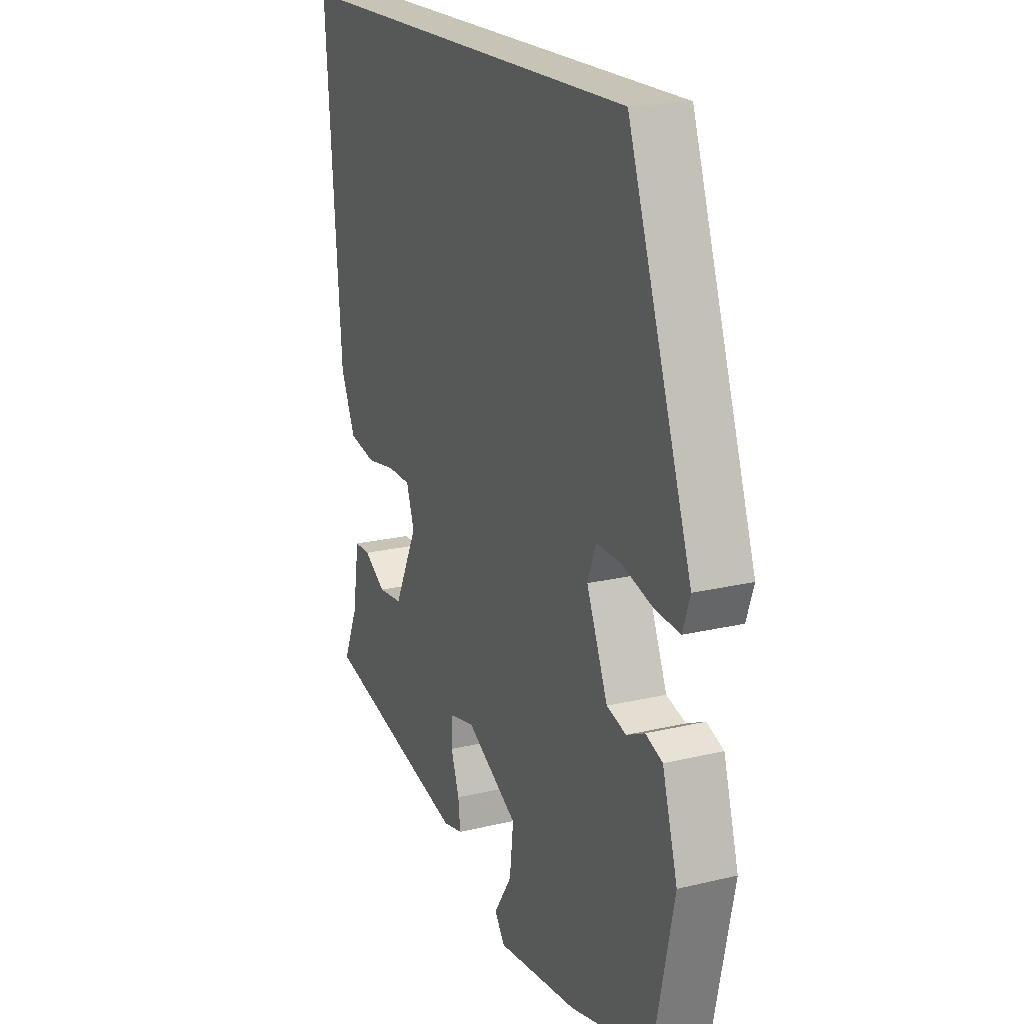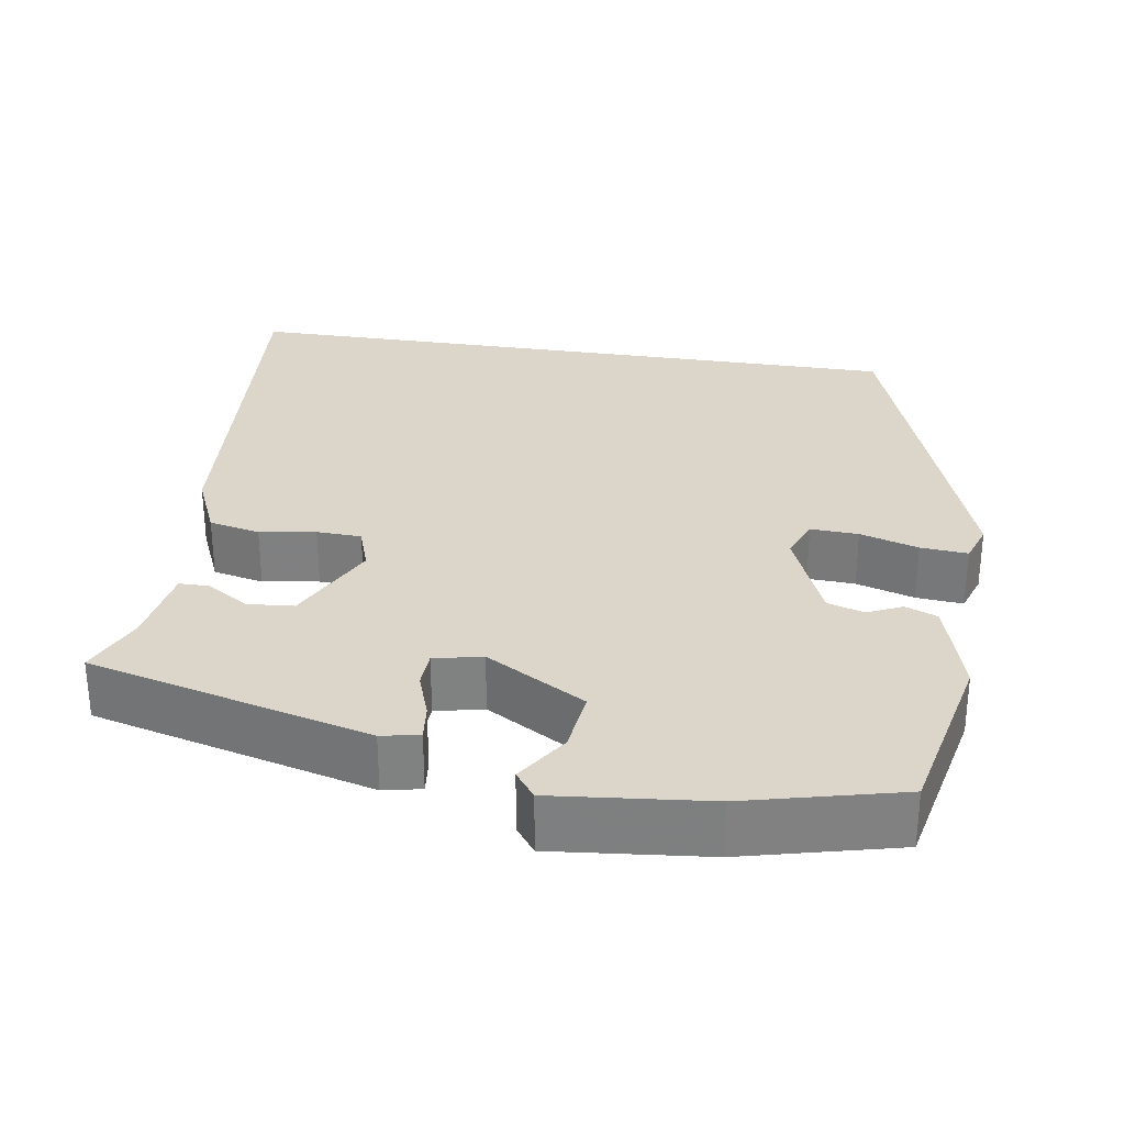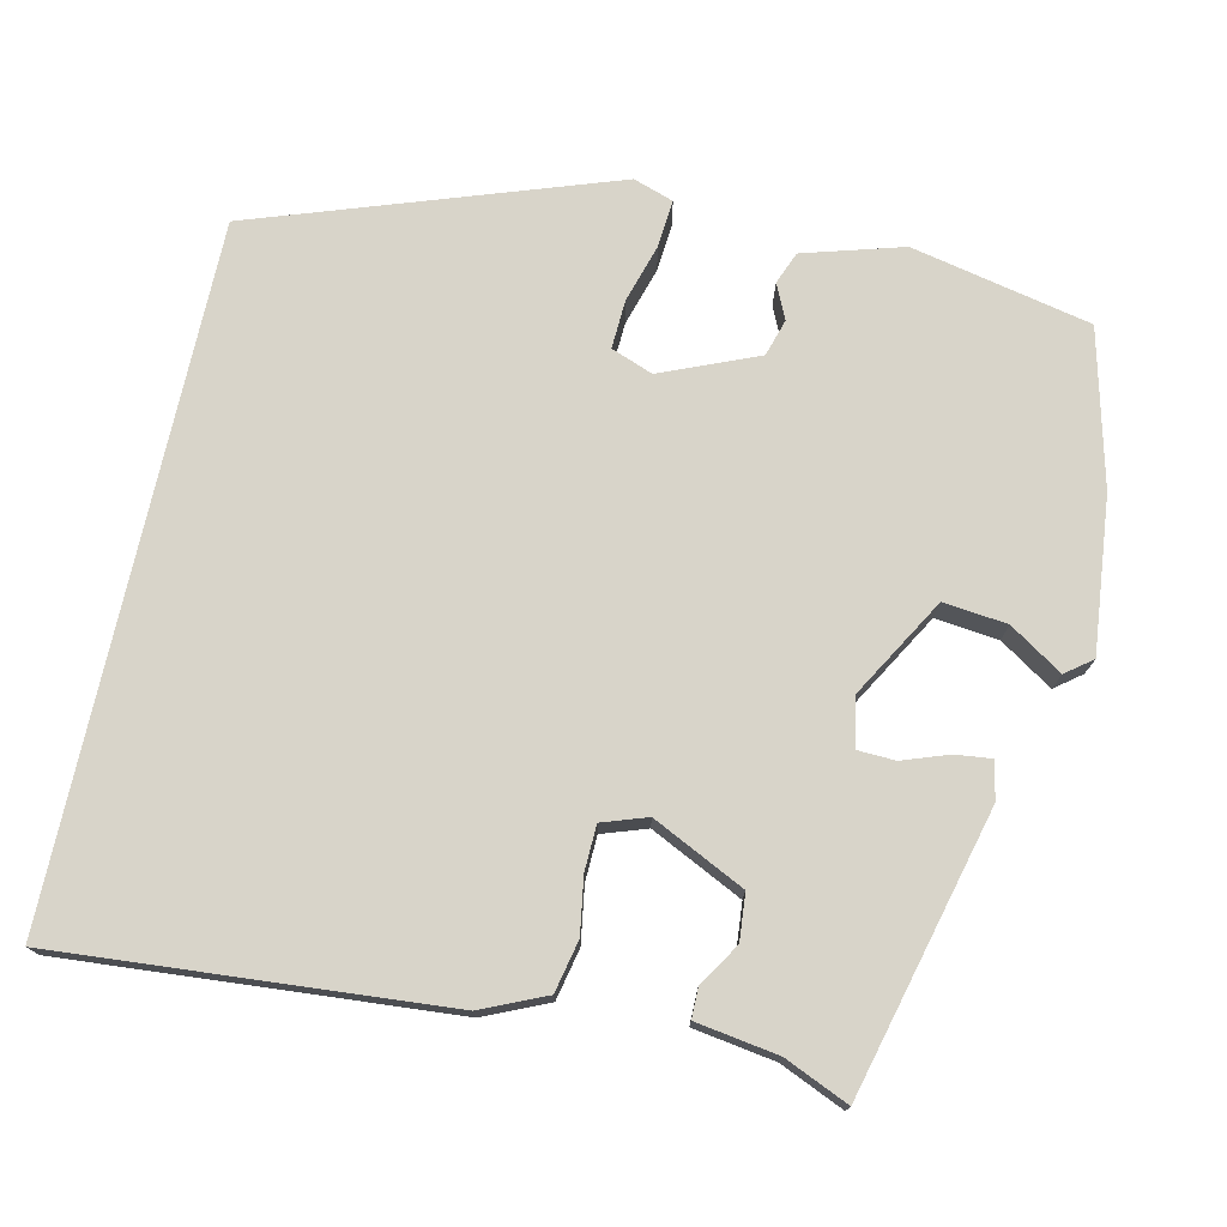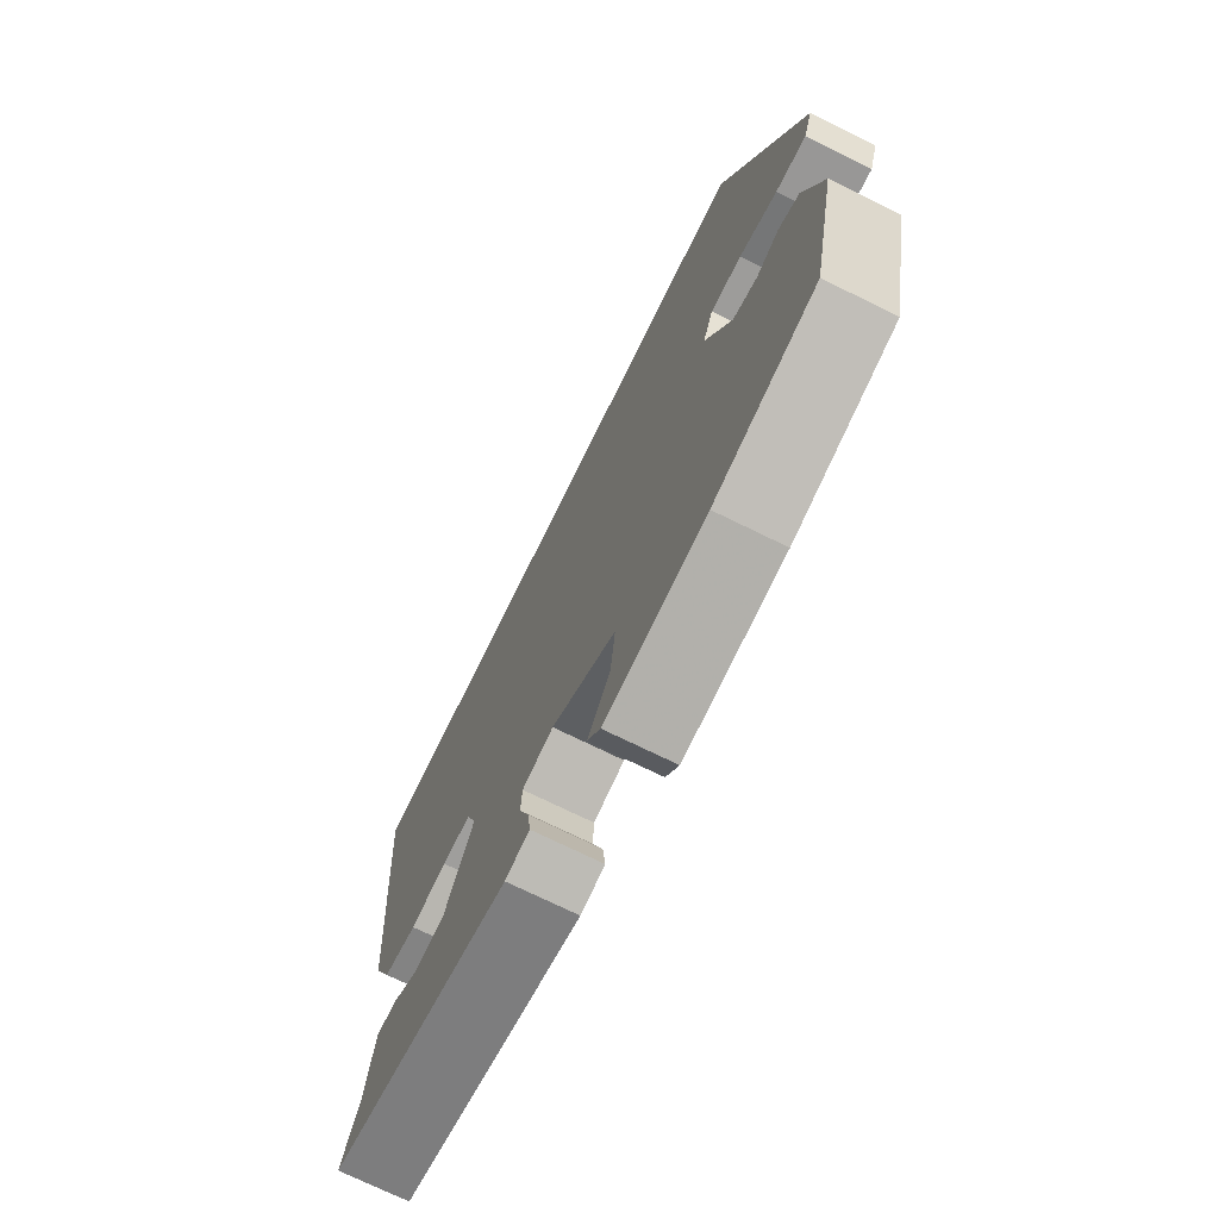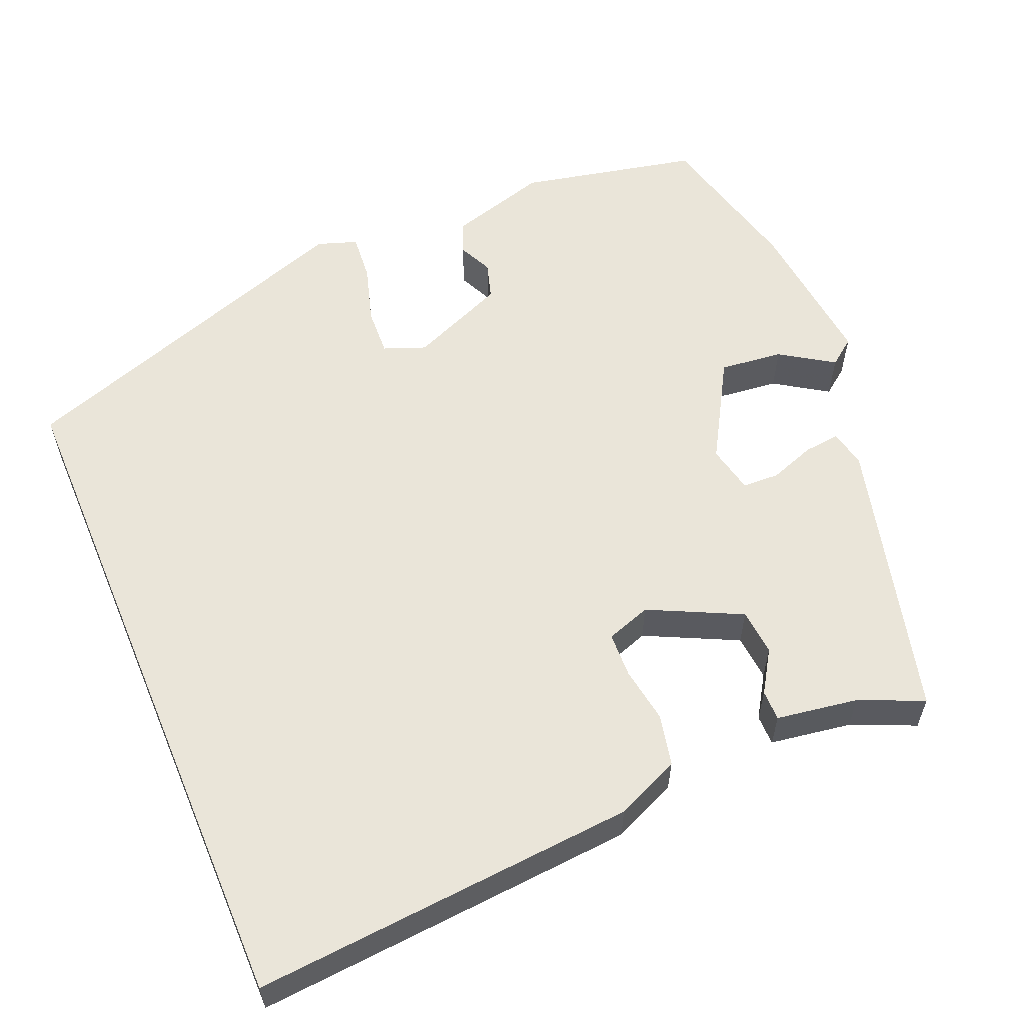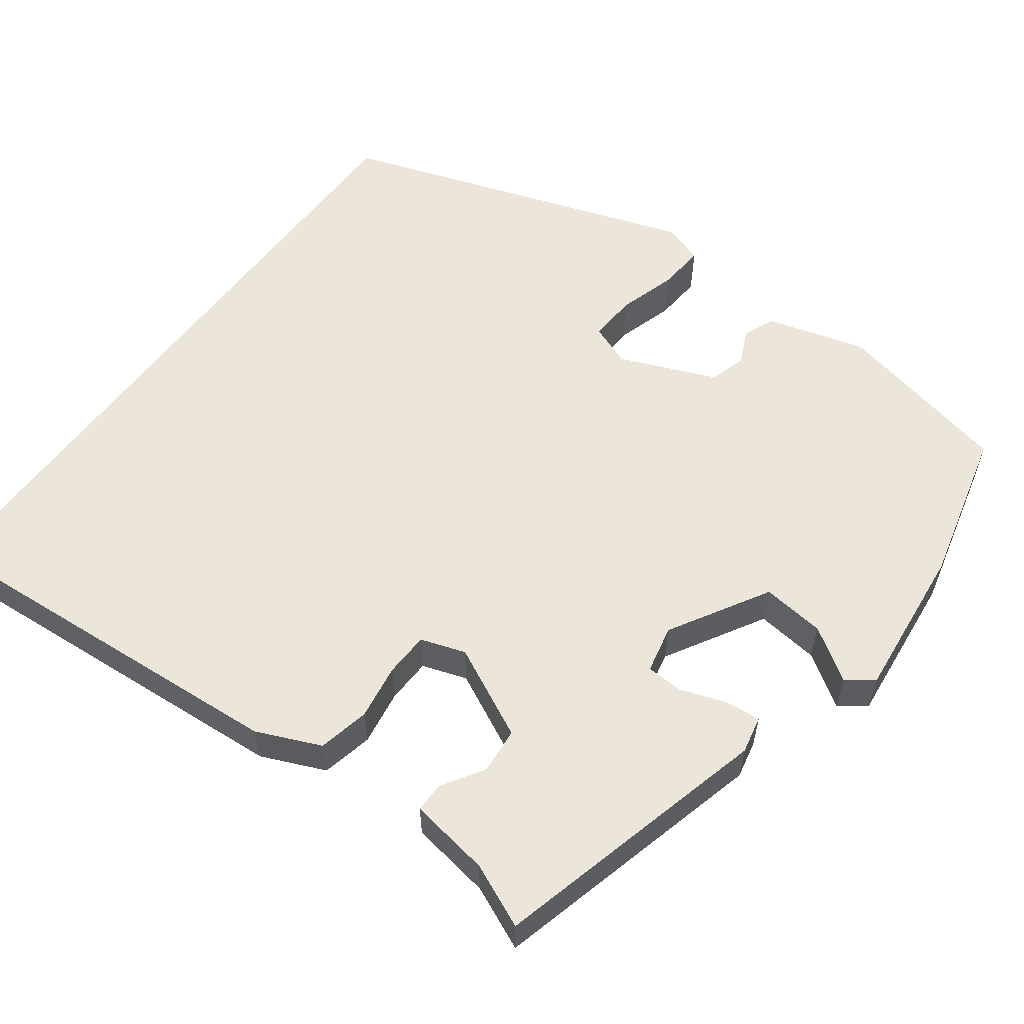
<metadata>
{"format":"obj","ext":"obj","renderer":"f3d","projection":"perspective","resolution":1024,"background":"white","views":[{"elev":19.7,"azim":-113.9,"up":"+Z"},{"elev":30.0,"azim":-171.0,"up":"+Y"},{"elev":75.0,"azim":102.5,"up":"+Y"},{"elev":-72.9,"azim":-116.2,"up":"+Z"},{"elev":58.2,"azim":67.1,"up":"+Y"},{"elev":57.4,"azim":126.7,"up":"+Y"}]}
</metadata>
<code>
v -0.339 0.07 0.5
v 0.515 0.07 0.5
v 0.478 0.07 0.02
v 0.443 0.07 -0.06
v 0.379 0.07 -0.074
v 0.309 0.07 -0.063
v 0.253 0.07 -0.065
v 0.234 0.07 -0.121
v 0.29 0.07 -0.236
v 0.348 0.07 -0.241
v 0.4 0.07 -0.208
v 0.438 0.07 -0.208
v 0.454 0.07 -0.31
v 0.489 0.07 -0.39
v 0.138 0.07 -0.48
v 0.091 0.07 -0.47
v 0.096 0.07 -0.425
v 0.116 0.07 -0.368
v 0.114 0.07 -0.322
v 0.054 0.07 -0.309
v -0.07 0.07 -0.381
v -0.061 0.07 -0.46
v -0.018 0.07 -0.526
v -0.043 0.07 -0.559
v -0.236 0.07 -0.539
v -0.429 0.07 -0.491
v -0.477 0.07 -0.268
v -0.441 0.07 -0.144
v -0.401 0.07 -0.128
v -0.358 0.07 -0.148
v -0.312 0.07 -0.134
v -0.262 0.07 -0.014
v -0.282 0.07 0.038
v -0.342 0.07 0.035
v -0.415 0.07 0.013
v -0.474 0.07 0.008
v -0.491 0.07 0.058
v -0.339 0 0.5
v 0.515 0 0.5
v 0.478 0 0.02
v 0.443 0 -0.06
v 0.379 0 -0.074
v 0.309 0 -0.063
v 0.253 0 -0.065
v 0.234 0 -0.121
v 0.29 0 -0.236
v 0.348 0 -0.241
v 0.4 0 -0.208
v 0.438 0 -0.208
v 0.454 0 -0.31
v 0.489 0 -0.39
v 0.138 0 -0.48
v 0.091 0 -0.47
v 0.096 0 -0.425
v 0.116 0 -0.368
v 0.114 0 -0.322
v 0.054 0 -0.309
v -0.07 0 -0.381
v -0.061 0 -0.46
v -0.018 0 -0.526
v -0.043 0 -0.559
v -0.236 0 -0.539
v -0.429 0 -0.491
v -0.477 0 -0.268
v -0.441 0 -0.144
v -0.401 0 -0.128
v -0.358 0 -0.148
v -0.312 0 -0.134
v -0.262 0 -0.014
v -0.282 0 0.038
v -0.342 0 0.035
v -0.415 0 0.013
v -0.474 0 0.008
v -0.491 0 0.058
f 34 35 36 37
f 33 34 37 1
f 32 33 1 2
f 31 32 2 3
f 30 31 3
f 27 28 29 30
f 22 23 24 25
f 21 22 25 26
f 20 21 26 27
f 15 16 17 18
f 13 14 15 18
f 13 18 19
f 10 11 12 13
f 9 10 13 19
f 8 9 19 20
f 3 4 5 6
f 3 6 7
f 30 3 7
f 20 27 30
f 7 8 20 30
f 74 73 72 71
f 38 74 71 70
f 39 38 70 69
f 40 39 69 68
f 40 68 67
f 67 66 65 64
f 62 61 60 59
f 63 62 59 58
f 64 63 58 57
f 55 54 53 52
f 55 52 51 50
f 56 55 50
f 50 49 48 47
f 56 50 47 46
f 57 56 46 45
f 43 42 41 40
f 44 43 40
f 44 40 67
f 67 64 57
f 67 57 45 44
f 1 38 39 2
f 2 39 40 3
f 3 40 41 4
f 4 41 42 5
f 5 42 43 6
f 6 43 44 7
f 7 44 45 8
f 8 45 46 9
f 9 46 47 10
f 10 47 48 11
f 11 48 49 12
f 12 49 50 13
f 13 50 51 14
f 14 51 52 15
f 15 52 53 16
f 16 53 54 17
f 17 54 55 18
f 18 55 56 19
f 19 56 57 20
f 20 57 58 21
f 21 58 59 22
f 22 59 60 23
f 23 60 61 24
f 24 61 62 25
f 25 62 63 26
f 26 63 64 27
f 27 64 65 28
f 28 65 66 29
f 29 66 67 30
f 30 67 68 31
f 31 68 69 32
f 32 69 70 33
f 33 70 71 34
f 34 71 72 35
f 35 72 73 36
f 36 73 74 37
f 37 74 38 1

</code>
